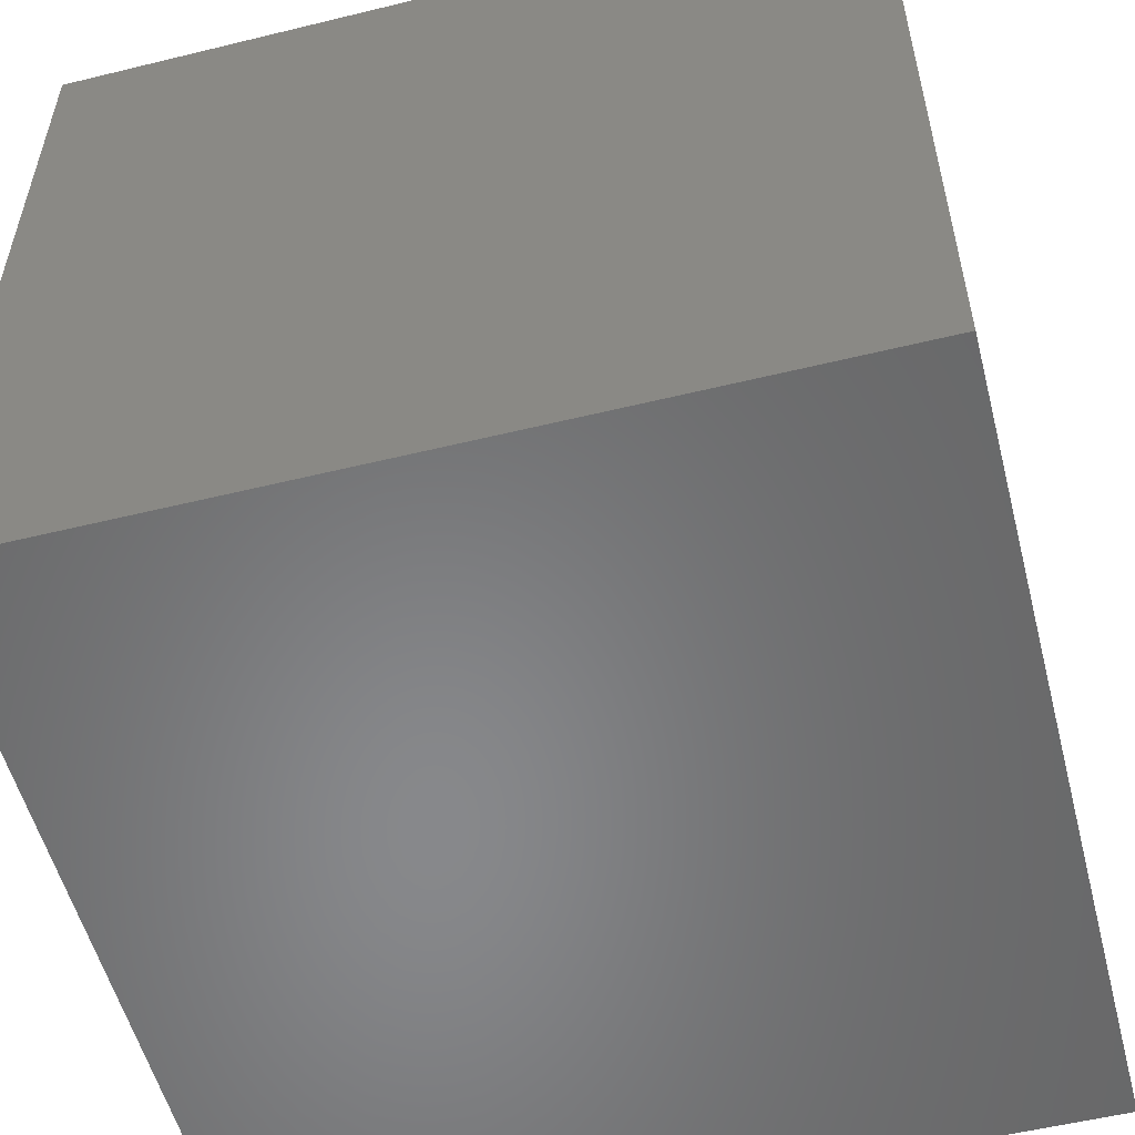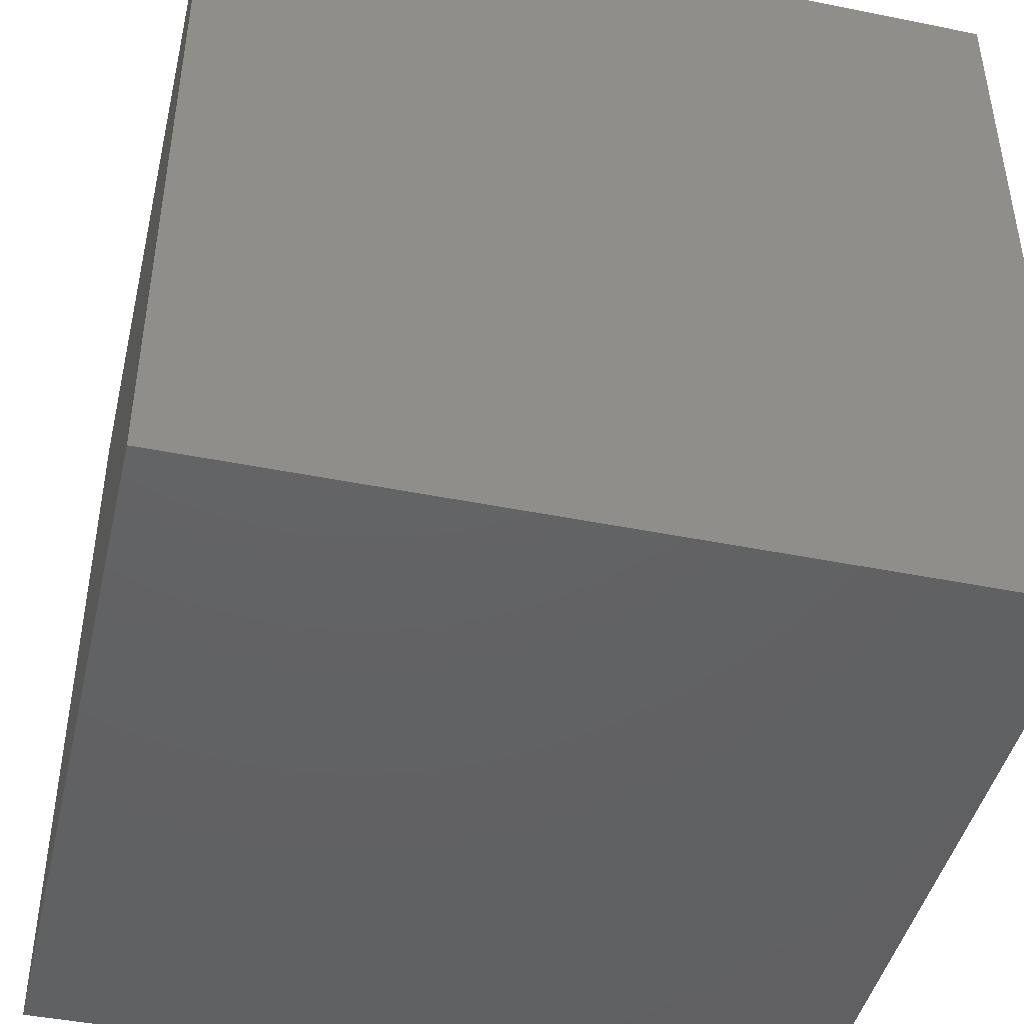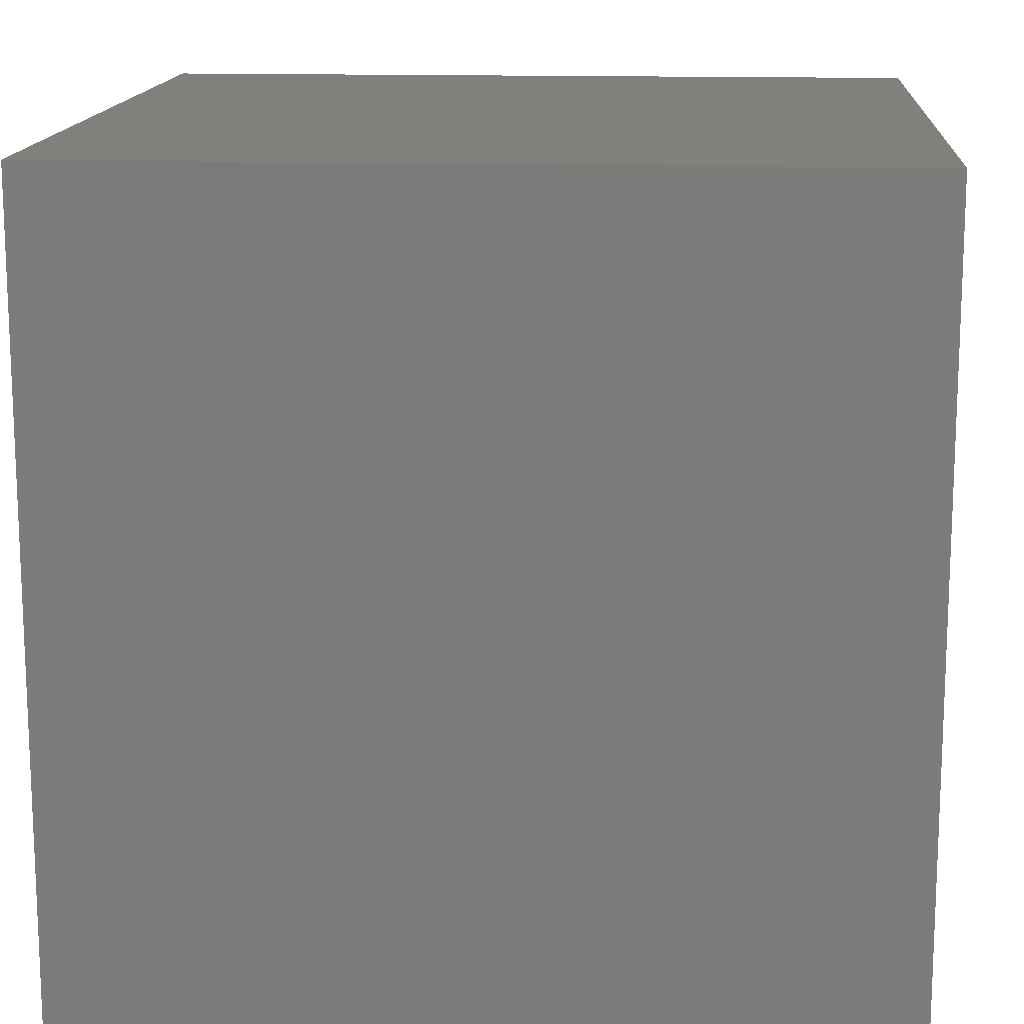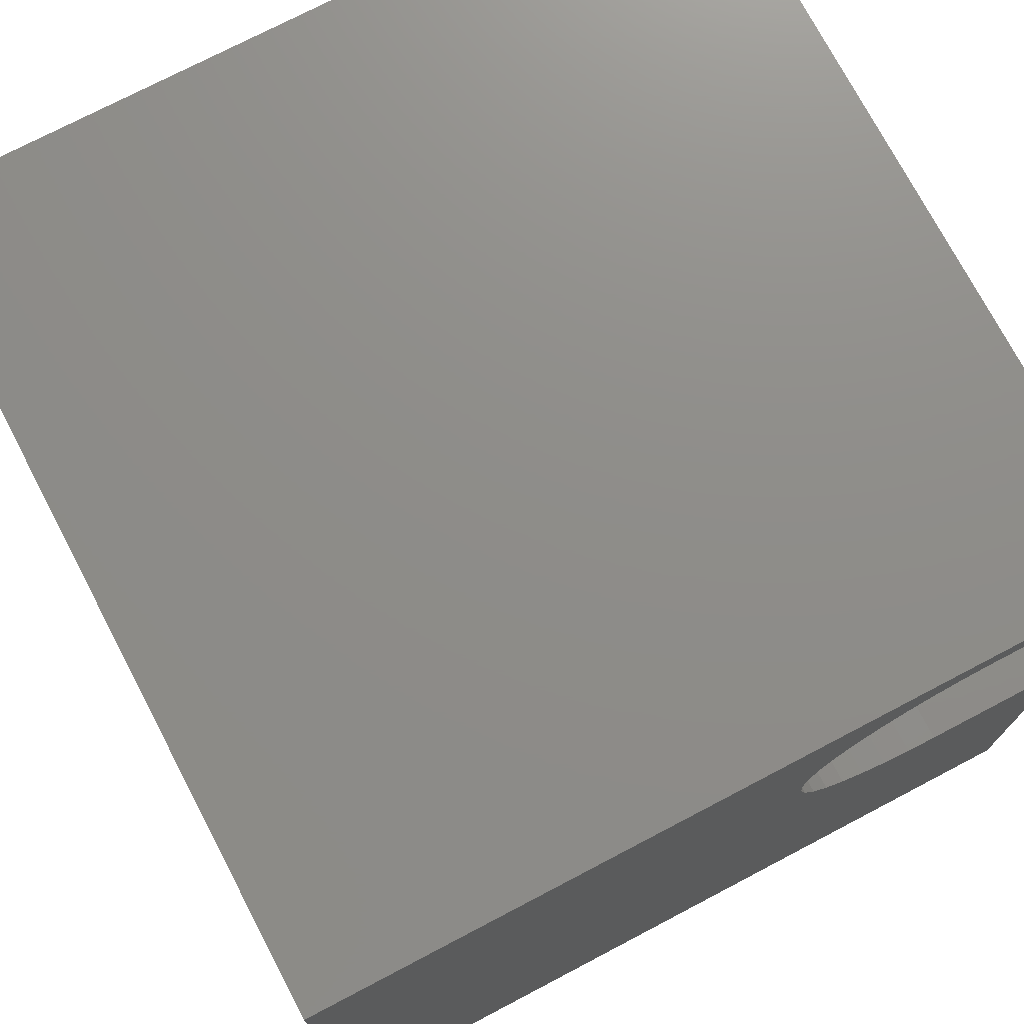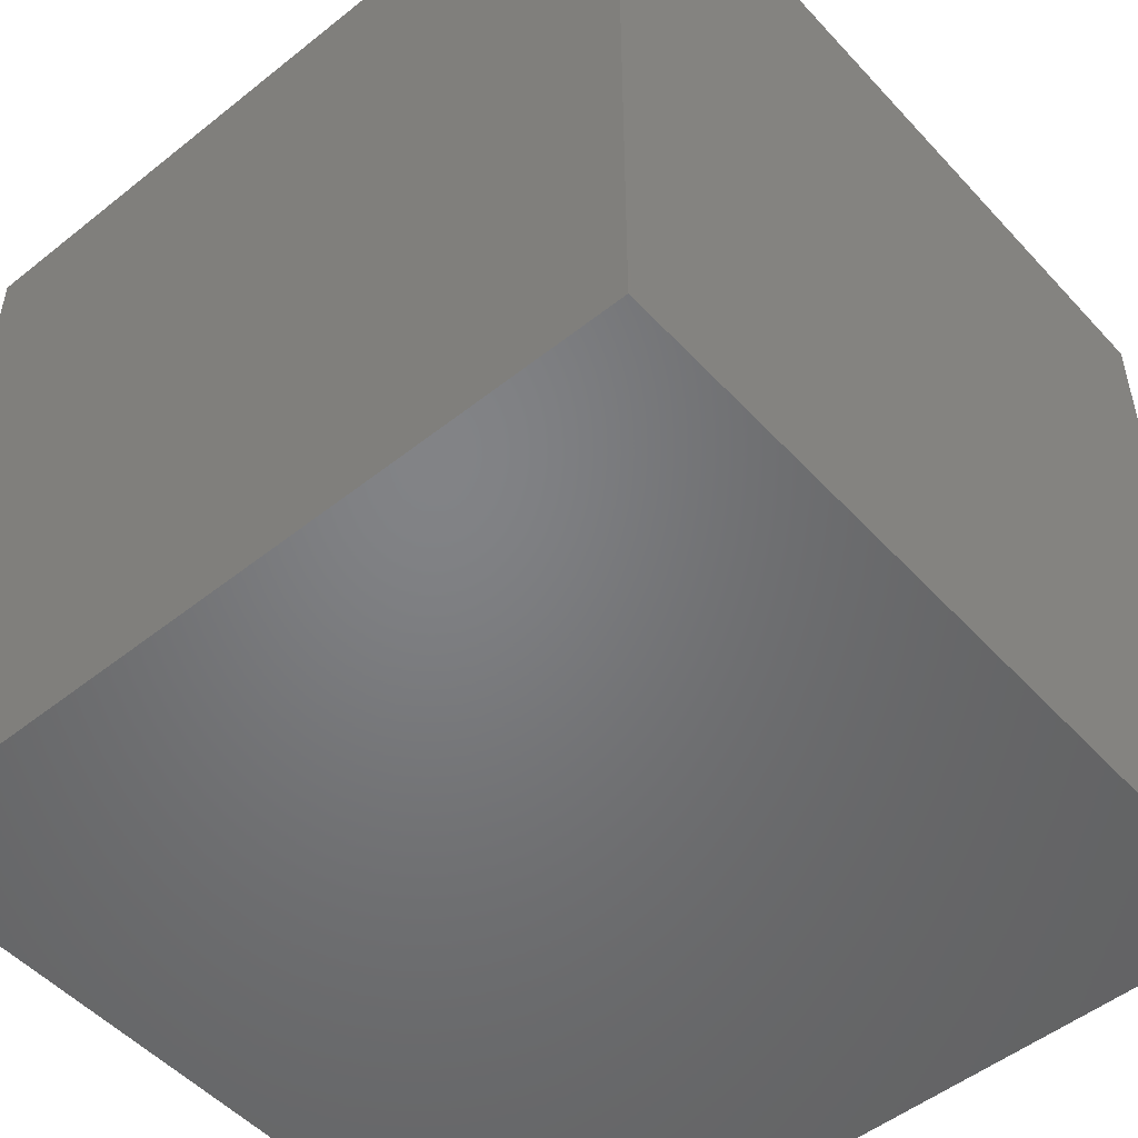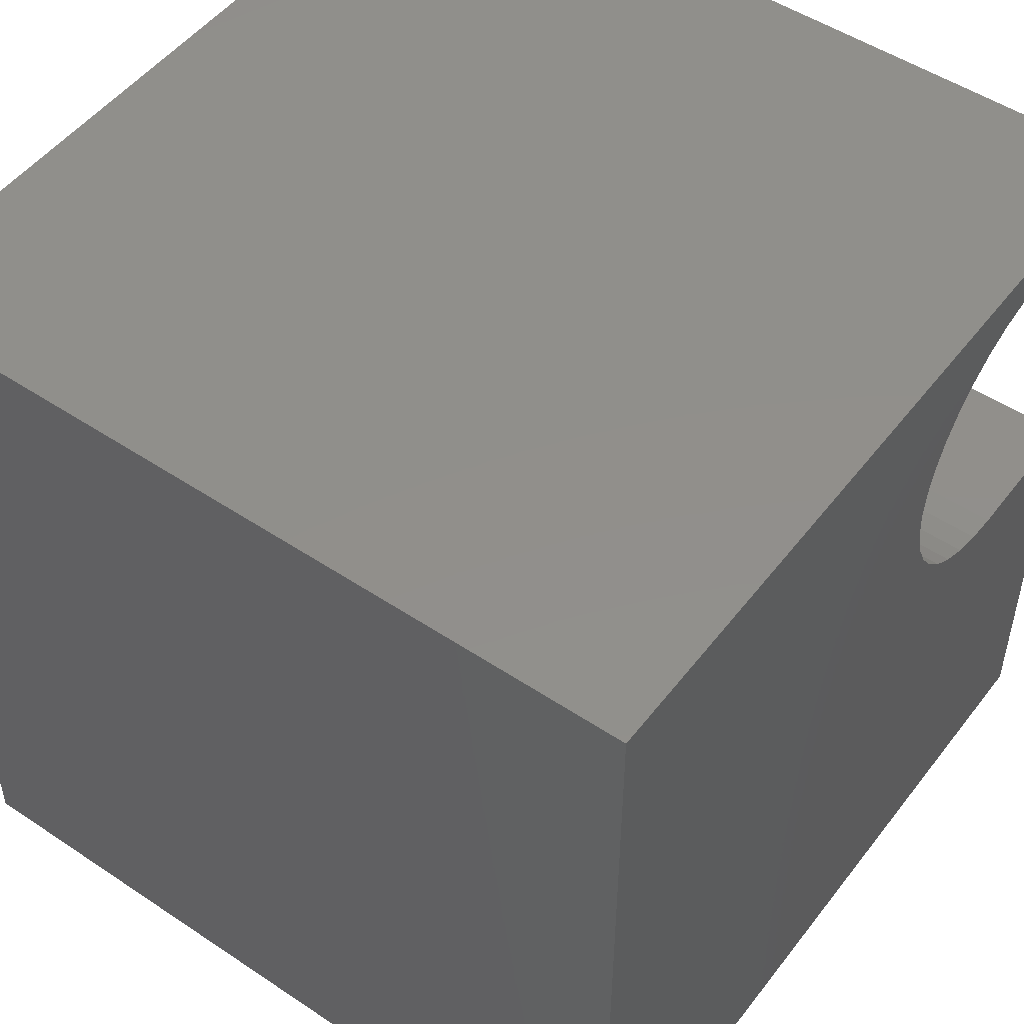
<metadata>
{"format":"stl","ext":"stl","renderer":"f3d","projection":"perspective","resolution":1024,"background":"white","views":[{"elev":-54.7,"azim":14.5,"up":"+Z"},{"elev":-44.5,"azim":-103.2,"up":"+Z"},{"elev":14.5,"azim":-86.0,"up":"+Y"},{"elev":74.2,"azim":-27.7,"up":"+Y"},{"elev":-51.1,"azim":-49.1,"up":"+Z"},{"elev":50.4,"azim":-53.8,"up":"+Y"}]}
</metadata>
<code>
# stl→obj: 50 verts, 96 faces
v 0 10 10
v 0 10 0
v 0 0 10
v 0 0 0
v 7.827 9.465 10
v 10 10 10
v 8.192 9.497 10
v 10 9.497 10
v 7.473 5.422 10
v 7.827 5.328 10
v 10 0 10
v 8.192 5.296 10
v 10 5.296 10
v 7.141 5.577 10
v 6.841 5.787 10
v 6.582 6.046 10
v 6.372 6.346 10
v 6.218 6.678 10
v 6.123 7.032 10
v 6.091 7.396 10
v 6.123 7.761 10
v 6.218 8.115 10
v 6.372 8.447 10
v 6.582 8.747 10
v 6.841 9.006 10
v 7.141 9.216 10
v 7.473 9.371 10
v 10 9.497 3.526
v 10 5.296 3.526
v 10 0 0
v 10 10 0
v 8.192 5.296 3.526
v 8.192 9.497 3.526
v 7.827 9.465 3.526
v 7.473 9.371 3.526
v 7.141 9.216 3.526
v 6.841 9.006 3.526
v 6.582 8.747 3.526
v 6.372 8.447 3.526
v 6.218 8.115 3.526
v 6.582 6.046 3.526
v 6.841 5.787 3.526
v 7.141 5.577 3.526
v 6.123 7.761 3.526
v 6.091 7.396 3.526
v 6.123 7.032 3.526
v 7.473 5.422 3.526
v 7.827 5.328 3.526
v 6.218 6.678 3.526
v 6.372 6.346 3.526
f 1 2 3
f 3 2 4
f 1 5 6
f 6 5 7
f 6 7 8
f 9 3 10
f 10 3 11
f 10 11 12
f 12 11 13
f 9 14 3
f 3 14 15
f 3 15 16
f 16 17 3
f 3 17 18
f 3 18 1
f 1 18 19
f 19 20 1
f 1 20 21
f 1 21 22
f 22 23 1
f 1 23 24
f 1 24 25
f 25 26 1
f 1 26 27
f 1 27 5
f 6 8 28
f 13 11 29
f 29 11 30
f 29 30 28
f 28 30 31
f 28 31 6
f 2 31 4
f 4 31 30
f 6 31 1
f 1 31 2
f 30 11 4
f 4 11 3
f 29 28 32
f 32 28 33
f 32 33 34
f 34 35 32
f 32 35 36
f 32 36 37
f 37 38 32
f 32 38 39
f 32 39 40
f 41 42 43
f 40 44 32
f 32 44 45
f 32 45 46
f 43 47 41
f 41 47 48
f 41 48 32
f 46 49 32
f 32 49 50
f 32 50 41
f 29 32 13
f 13 32 12
f 33 7 5
f 33 5 34
f 34 5 27
f 34 27 35
f 35 27 26
f 35 26 36
f 36 26 25
f 36 25 37
f 37 25 24
f 37 24 38
f 38 24 23
f 38 23 39
f 39 23 22
f 39 22 40
f 40 22 21
f 40 21 44
f 44 21 20
f 44 20 45
f 45 20 19
f 45 19 46
f 46 19 18
f 46 18 49
f 49 18 17
f 49 17 50
f 50 17 16
f 50 16 41
f 41 16 15
f 41 15 42
f 42 15 14
f 42 14 43
f 43 14 9
f 43 9 47
f 47 9 10
f 47 10 48
f 48 10 12
f 48 12 32
f 33 28 7
f 7 28 8

</code>
